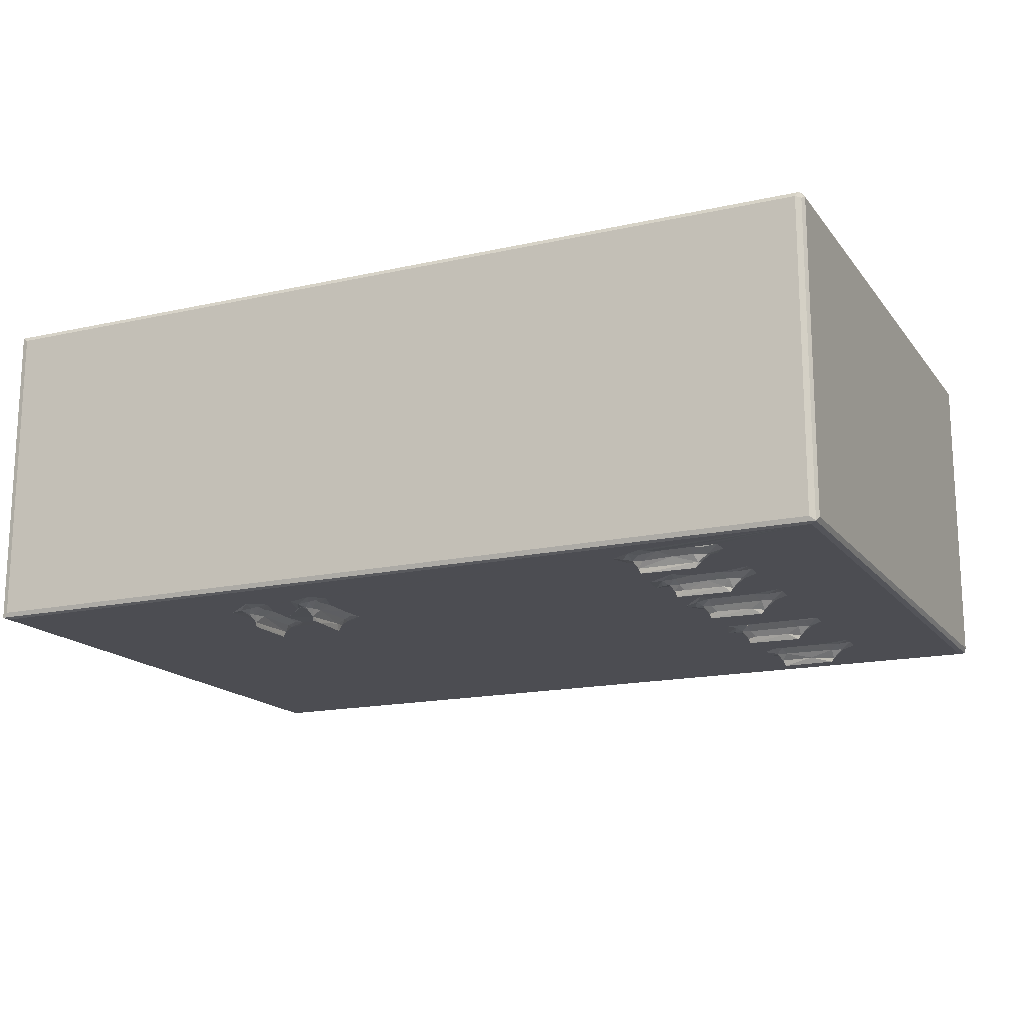
<metadata>
{"format":"obj","ext":"obj","renderer":"f3d","projection":"perspective","resolution":1024,"background":"white","views":[{"elev":-16.4,"azim":24.7,"up":"+Y"}]}
</metadata>
<code>
v 37.49 27.1 0.1672
v 37.48 27.96 0.09809
v 37.37 27.47 0.4273
v 38.34 27.07 0.1093
v 37.94 27.45 -0.0447
v 38.4 27.48 0.4661
v 38.02 28.09 0.4577
v 37.92 28.09 1.478
v 38.35 27.95 0.09129
v 35.69 25.15 3.117
v 35.54 25.58 3.116
v 35.39 25.44 3.436
v 35.54 25.15 3.596
v 35.89 25.07 3.437
v 35.88 25.44 3
v 36.76 25.96 2.994
v 36.44 26.54 2.999
v 36.48 28.23 2.999
v 37.37 27.48 1.462
v 37.48 27.09 1.714
v 37.98 27.06 1.466
v 37.26 27.48 2.167
v 37.37 26.92 2.459
v 37.97 26.88 2.166
v 37.01 26.53 2.853
v 36.96 27.04 2.707
v 37.52 26.51 2.707
v 38.73 25.97 2.999
v 38.39 27.13 1.478
v 38.52 27.02 2.191
v 38.07 26.51 2.707
v 38.75 26.67 2.78
v 38.96 27.37 2.712
v 37.46 28.03 2.098
v 37.99 28.2 2.217
v 36.96 27.56 2.707
v 37.14 28.26 2.78
v 37.87 28.52 2.712
v 37.05 28.99 2.999
v 37.66 28.99 3
v 38.56 27.71 2.211
v 38.39 27.98 1.82
v 38.76 28.3 2.671
v 39.49 28.96 2.999
v 35.89 25.07 40.61
v 35.88 44.28 3
v 36.44 41.2 2.999
v 35.39 44.76 3.436
v 39.46 26.75 2.999
v 35.54 25.15 40.9
v 35.39 25.44 40.61
v 39.5 43.69 3
v 38.59 44.27 2.999
v 57.37 25.07 31.65
v 91.25 25.15 3.116
v 90.9 25.07 3.436
v 35.39 44.76 40.61
v 51.02 25.07 30.92
v 35.89 25.44 41
v 65.77 25.43 41
v 35.89 44.76 41
v 52.2 24.01 32.55
v 52.25 24.37 32.37
v 51.99 24.39 32.54
v 52.12 23.99 33.07
v 52.56 24.75 32.58
v 52.3 24.84 31.69
v 51.76 24.89 31.54
v 51.63 24.75 32.33
v 52.22 24.24 36.08
v 51.98 24.35 35.59
v 52.54 24.7 35.62
v 52.16 23.98 35.89
v 51.68 24.69 35.6
v 52.4 24.64 36.4
v 51.82 24.79 36.31
v 52.36 25.07 30.91
v 55.14 25.06 30.93
v 50.35 25.07 36.01
v 90.9 25.07 40.61
v 51.14 25.06 32.69
v 51.22 24.99 31.81
v 51.15 25.04 35.74
v 53.23 25.06 31.84
v 52.94 24.99 32.41
v 52.98 25.06 33.35
v 52.98 25.06 35.25
v 51.39 24.99 36.62
v 52.45 25.06 37.73
v 52.4 24.94 37
v 52.94 24.96 36.44
v 53.66 25.06 37.05
v 52.96 25 37.02
v 56.41 23.98 32.59
v 56.55 24.38 32.96
v 56.48 24.41 32.3
v 56.24 24.39 32.54
v 56.83 24.75 32.58
v 56.57 24.84 31.69
v 56.03 24.89 31.54
v 55.91 24.75 32.32
v 56.45 23.99 35.15
v 56.24 24.35 35.62
v 56.38 24 35.88
v 56.46 24.21 36.06
v 56.8 24.68 35.69
v 55.95 24.69 35.61
v 56.66 24.64 36.4
v 56.09 24.79 36.31
v 56.65 25.07 30.91
v 57.27 25.07 33.35
v 55.43 25.06 32.72
v 55.5 24.99 31.82
v 54.82 25.07 35.2
v 55.44 25.04 35.74
v 57.22 24.99 32.4
v 57.27 25.07 35.23
v 55.38 25.06 37.1
v 55.67 24.99 36.62
v 57 25.07 37.72
v 57.22 24.96 36.44
v 56.67 24.94 37
v 57.24 25 37.02
v 57.95 25.06 37.06
v 91.25 25.15 40.9
v 64.05 34.41 41
v 37.49 42.21 0.1985
v 37.49 42.87 0.113
v 37.39 42.53 0.3937
v 37.78 42.07 0.3943
v 38.34 42.2 0.08771
v 37.94 42.51 -0.01883
v 37.78 43.07 0.394
v 38.11 42.07 0.3941
v 38.38 42.81 0.09039
v 38.11 43.07 0.394
v 35.53 45.02 3.123
v 37.32 40.57 2.999
v 38.85 41.21 2.999
v 36.4 42.1 2.999
v 36.44 43.08 2.999
v 37.05 43.69 2.999
v 37.05 41.28 2.955
v 37.01 41.82 2.809
v 38.05 41.28 2.93
v 37.52 41.76 2.663
v 38.07 41.76 2.663
v 38.75 41.93 2.747
v 37.34 42.55 2.092
v 37.4 42.19 2.362
v 37.79 42.06 2.126
v 37.78 43.07 2.123
v 37.45 42.86 2.108
v 36.96 42.3 2.707
v 37.14 43 2.747
v 37.72 43.28 2.663
v 37.66 43.69 2.955
v 38.19 42.04 2.127
v 38.17 43.07 2.145
v 38.38 42.23 1.495
v 38.54 42.21 2.182
v 38.39 42.86 1.857
v 38.28 43.28 2.663
v 38.93 42.5 2.707
v 38.76 43.07 2.638
v 38.43 43.71 2.925
v 39.49 42 2.999
v 35.85 44.78 3.13
v 35.99 44.93 3.596
v 35.64 45.02 3.276
v 36.57 44.65 3.116
v 36.42 44.85 3.436
v 37.05 44.82 3.437
v 37.05 44.82 21.51
v 36.42 44.85 39.48
v 35.52 45.02 40.9
v 36.02 44.93 39.83
v 35.64 45.02 39.28
v 63.23 44.82 21.73
v 37.04 44.82 39.49
v 35.93 45.06 40.45
v 37.05 44.9 40.07
v 36.66 45.07 40.78
v 37.06 44.98 40.48
v 89.73 44.82 39.49
v 63.28 44.76 41
v 78.48 25.07 9.826
v 78.64 25.07 18.71
v 79.87 23.98 9.64
v 79.72 24.35 9.753
v 80.06 24.35 9.536
v 79.39 24.82 9.988
v 80.1 24.75 10.18
v 79.21 24.87 9.408
v 79.87 24.69 9.296
v 81.83 24.37 9.863
v 83.22 23.98 9.638
v 82.94 24.33 9.533
v 82.69 24.71 9.282
v 83.4 24.72 10.17
v 79.84 24.01 17.67
v 79.74 24.31 17.68
v 80.27 24.38 17.84
v 80.26 24 17.6
v 80.12 24.35 17.52
v 79.39 24.82 17.96
v 80.05 24.72 18.13
v 79.24 24.81 17.32
v 79.93 24.69 17.27
v 82.54 24.35 17.82
v 83.21 23.98 17.63
v 83.39 24.72 18.15
v 83.16 24.72 17.24
v 82.93 24.32 17.52
v 90.9 25.44 3
v 78.69 25.07 8.172
v 79.32 25.07 10.7
v 83.96 25.06 8.64
v 80.51 25.06 8.855
v 78.73 24.99 9.099
v 79.32 24.95 8.91
v 79.96 25.07 10.69
v 82.39 25.06 8.86
v 83.42 24.99 8.879
v 83.03 25.06 10.7
v 87.29 41.2 2.999
v 87.89 28.99 3
v 78.02 25.06 16.8
v 78.97 25.07 16.15
v 80.5 25.06 16.82
v 82.39 25.06 16.82
v 84.83 25.07 11.31
v 83.96 25.06 16.61
v 78.63 24.97 17.16
v 79.34 24.95 16.88
v 79.13 24.99 18.39
v 78.68 25.07 24.1
v 79.96 25 18.61
v 80.52 25.06 18.67
v 83.42 24.99 16.85
v 83.04 25.06 18.67
v 88.45 27.07 0.1683
v 88.43 27.96 0.09539
v 88.38 27.47 0.4285
v 89.3 27.09 0.1022
v 88.81 27.45 -0.04417
v 89.41 27.54 0.4617
v 89.41 27.44 1.48
v 89.29 27.96 0.08119
v 88.89 28.09 0.4603
v 88.79 28.09 1.472
v 83.4 24.22 9.652
v 83.39 24.75 9.29
v 84.05 24.73 9.966
v 84.05 24.82 9.504
v 83.4 24.22 17.65
v 84.05 24.73 17.95
v 84.05 24.82 17.48
v 87.59 25.98 2.998
v 87.3 28.2 2.999
v 87.28 26.54 3
v 87.88 26.53 2.854
v 87.83 27.21 2.69
v 88.02 28.26 2.78
v 84.83 25.07 9.474
v 83.95 24.99 10.63
v 84.88 25.07 10.62
v 88.51 28.99 3
v 89.55 25.95 2.996
v 88.38 27.49 1.464
v 88.43 27.09 1.714
v 88.85 27.06 1.463
v 88.21 27.49 2.17
v 88.26 26.92 2.459
v 88.84 26.88 2.169
v 88.56 26.49 2.69
v 89.37 27.06 2.08
v 89.53 27.51 2.215
v 89.61 26.67 2.78
v 89.86 27.37 2.713
v 90.32 26.81 2.995
v 88.39 28.03 2.087
v 88.85 28.2 2.216
v 88.73 28.52 2.713
v 89.33 27.99 1.851
v 89.65 28.3 2.671
v 90.32 28.96 2.999
v 91.39 25.44 3.436
v 90.9 44.37 3
v 90.34 41.85 2.999
v 91.39 34.63 21.84
v 84.79 25.07 17.51
v 83.94 24.99 18.6
v 84.83 25.07 18.7
v 78.01 25.07 25.32
v 78.61 25.07 37.05
v 79.84 24.01 25.67
v 79.73 24.31 25.68
v 80.27 24.38 25.82
v 80.27 24 25.6
v 80.13 24.35 25.51
v 79.39 24.82 25.94
v 80.04 24.72 26.1
v 79.24 24.81 25.31
v 79.92 24.69 25.25
v 81.72 24.75 25.23
v 82.61 24.35 25.81
v 83.2 23.98 25.64
v 82.92 24.34 25.51
v 83.37 24.72 26.13
v 83.17 24.72 25.21
v 79.81 24.02 31.91
v 79.68 24.38 31.91
v 80.33 24.36 32.02
v 80.29 24 31.83
v 80.17 24.38 31.69
v 79.36 24.77 32.08
v 80.09 24.69 32.27
v 79.28 24.87 31.44
v 79.81 24.72 31.42
v 81.92 24.75 32.3
v 82.86 24.34 32.02
v 83.23 23.99 31.88
v 82.78 24.34 31.71
v 83.21 24.72 31.4
v 83.3 24.73 32.33
v 79.81 24.02 38.15
v 79.7 24.32 38.19
v 79.65 24.53 37.95
v 80.29 24 38.07
v 80.2 24.38 37.9
v 79.34 24.82 38.21
v 80.07 24.69 38.45
v 79.28 24.87 37.6
v 79.91 24.74 37.56
v 81.91 24.75 38.46
v 83.4 24.31 38.2
v 83.22 23.99 38.1
v 82.61 24.35 37.91
v 83.26 24.71 37.58
v 83.22 24.74 38.51
v 78.09 25.07 32.14
v 78 25.06 30.61
v 79.74 25.06 27.41
v 80.51 25.06 24.78
v 78.63 24.97 25.13
v 79.34 24.95 24.85
v 82.41 25.06 24.78
v 83.43 24.99 24.82
v 79.13 24.99 26.36
v 80.04 25.05 26.64
v 79.92 25.06 30.91
v 83.01 25.06 26.63
v 82.48 25.06 30.9
v 84.13 25.06 30.84
v 80 25.07 33.44
v 78.09 25.07 38.26
v 78.63 24.98 31.25
v 79.35 25 30.95
v 79.02 24.99 32.43
v 79.93 24.95 32.68
v 81.13 25.06 32.76
v 83.01 25.06 32.75
v 83.45 24.99 30.97
v 79.36 25.07 37.04
v 78.72 24.99 38.11
v 79.37 25.05 39.1
v 79.91 24.95 38.83
v 80.27 25.06 39.55
v 82.5 25.06 37.03
v 84.13 25.06 36.97
v 83.47 24.99 37.12
v 81.13 25.06 38.88
v 83.16 25.06 38.9
v 90.9 25.44 41
v 83.41 24.22 25.65
v 84.04 24.72 25.92
v 84.05 24.82 25.46
v 83.41 24.22 31.87
v 84.04 24.72 32.1
v 84.05 24.82 31.62
v 83.5 24.32 38.04
v 84.05 24.72 38.28
v 84.04 24.82 37.79
v 84.13 25.07 24.71
v 84.83 25.07 25.4
v 84.89 25.07 26.54
v 83.93 24.99 26.57
v 84.83 25.07 27.24
v 84.83 25.07 31.53
v 91.39 25.43 40.61
v 83.91 24.99 32.72
v 84.89 25.07 32.66
v 84.83 25.07 33.36
v 84.79 25.07 37.77
v 83.88 24.99 38.87
v 84.82 25.06 38.91
v 91.25 44.63 40.91
v 89.13 44.27 2.999
v 89.74 44.82 3.435
v 89.74 44.82 22.25
v 90.19 44.65 3.116
v 88.4 42.27 0.1733
v 88.43 42.88 0.1146
v 88.67 42.07 0.394
v 89.29 42.2 0.08817
v 88.81 42.51 -0.01837
v 88.43 42.2 1.714
v 88.67 43.07 0.3942
v 89.01 42.07 0.3943
v 89.3 42.84 0.1006
v 89.01 43.07 0.3941
v 89.39 42.53 0.3941
v 88.16 40.57 2.999
v 87.24 42.1 2.999
v 87.89 41.28 2.955
v 87.88 41.82 2.809
v 87.46 43.38 2.997
v 87.86 42.3 2.707
v 88.02 43 2.747
v 91.25 45.02 3.12
v 91.39 44.76 3.436
v 89.7 41.22 2.997
v 88.88 41.28 2.93
v 88.39 41.76 2.663
v 88.92 41.76 2.663
v 89.61 41.93 2.747
v 88.39 42.53 1.51
v 88.68 42.06 2.126
v 88.23 42.54 2.211
v 88.26 42.16 2.415
v 88.67 43.07 2.124
v 88.39 42.86 2.076
v 89.06 42.04 2.132
v 89.05 43.07 2.153
v 88.72 43.32 2.657
v 88.51 43.69 2.955
v 89.27 43.71 2.925
v 89.37 42.19 2.098
v 89.44 42.54 2.073
v 89.33 42.86 1.9
v 89.82 42.5 2.707
v 89.65 43.07 2.638
v 90.36 42.5 3
v 90.34 43.69 2.999
v 91.39 44.76 40.61
v 90.46 44.86 3.442
v 90.93 44.81 3.087
v 91.14 45.02 3.436
v 90.4 44.85 39.57
v 91.27 45.02 40.43
v 91.13 45.02 40.17
v 89.72 44.93 40.27
v 90.9 44.76 41
v 91.12 45.01 40.9
v 90.75 45.07 40.78
f 1 3 2
f 1 5 4
f 1 2 5
f 2 8 7
f 2 7 9
f 5 2 9
f 4 9 6
f 5 9 4
f 10 12 11
f 10 13 12
f 10 14 13
f 10 11 15
f 15 17 16
f 15 18 17
f 1 19 3
f 1 20 19
f 1 21 20
f 1 4 21
f 20 22 19
f 20 23 22
f 20 24 23
f 20 21 24
f 16 17 25
f 17 26 25
f 16 25 27
f 23 26 22
f 23 25 26
f 23 27 25
f 23 24 27
f 15 16 28
f 4 6 29
f 4 29 21
f 21 30 24
f 21 29 30
f 16 31 28
f 16 27 31
f 24 31 27
f 28 31 32
f 30 33 32
f 24 32 31
f 24 30 32
f 2 34 8
f 3 34 2
f 3 19 34
f 34 35 8
f 19 22 34
f 17 36 26
f 17 18 36
f 18 37 36
f 22 26 36
f 34 38 35
f 34 37 38
f 22 37 34
f 22 36 37
f 18 39 37
f 18 40 39
f 37 40 38
f 37 39 40
f 29 41 30
f 6 42 29
f 6 9 42
f 7 42 9
f 7 8 42
f 29 42 41
f 8 35 42
f 30 41 33
f 41 43 33
f 41 42 43
f 35 43 42
f 35 38 43
f 38 44 43
f 38 40 44
f 13 14 45
f 11 46 15
f 15 47 18
f 15 46 47
f 40 18 44
f 18 47 44
f 28 32 49
f 32 33 49
f 33 44 49
f 33 43 44
f 49 44 28
f 13 50 12
f 13 45 50
f 28 44 52
f 45 14 54
f 10 55 14
f 10 15 55
f 55 56 14
f 28 53 15
f 56 54 14
f 50 51 12
f 12 51 57
f 62 65 64
f 62 64 63
f 63 67 66
f 63 69 68
f 63 64 69
f 63 68 67
f 62 63 70
f 65 71 64
f 63 72 70
f 63 66 72
f 64 71 69
f 62 70 73
f 65 73 71
f 65 62 73
f 71 74 69
f 73 70 71
f 70 72 75
f 70 75 76
f 71 76 74
f 71 70 76
f 45 77 58
f 54 77 45
f 58 79 45
f 79 80 45
f 58 81 79
f 58 82 81
f 79 81 83
f 58 68 82
f 58 67 68
f 58 77 67
f 82 68 69
f 82 69 81
f 77 84 67
f 77 78 84
f 67 85 66
f 67 84 85
f 81 69 83
f 83 69 74
f 66 85 86
f 66 86 72
f 85 84 86
f 72 86 87
f 79 83 88
f 79 89 80
f 83 76 88
f 83 74 76
f 79 88 89
f 76 90 88
f 76 75 90
f 88 90 89
f 72 87 91
f 72 91 75
f 91 87 92
f 75 93 90
f 75 91 93
f 90 93 89
f 91 92 93
f 93 92 89
f 89 92 80
f 94 96 95
f 94 97 96
f 96 99 98
f 96 101 100
f 96 97 101
f 96 100 99
f 96 98 95
f 94 95 102
f 94 103 97
f 94 104 103
f 94 102 104
f 97 103 101
f 102 95 105
f 95 106 105
f 95 98 106
f 103 107 101
f 102 105 104
f 104 105 103
f 105 106 108
f 105 108 109
f 103 109 107
f 103 105 109
f 77 110 78
f 77 54 110
f 78 112 84
f 78 100 113
f 78 113 112
f 113 100 101
f 113 101 112
f 84 112 86
f 86 114 87
f 86 112 115
f 86 115 114
f 112 101 115
f 115 101 107
f 78 99 100
f 78 110 99
f 110 54 99
f 99 116 98
f 99 54 116
f 116 54 111
f 98 116 111
f 98 111 106
f 106 111 117
f 87 118 92
f 87 114 118
f 114 119 118
f 114 115 119
f 115 109 119
f 115 107 109
f 92 118 80
f 118 120 80
f 106 117 121
f 106 121 108
f 109 122 119
f 109 108 122
f 119 120 118
f 119 122 120
f 108 123 122
f 108 121 123
f 122 123 120
f 121 117 124
f 121 124 123
f 123 124 120
f 120 124 80
f 124 117 80
f 117 111 80
f 59 60 61
f 50 60 59
f 50 125 60
f 45 125 50
f 45 80 125
f 60 126 61
f 127 129 128
f 127 131 130
f 127 132 131
f 127 128 132
f 131 134 130
f 128 136 135
f 128 133 136
f 132 128 135
f 131 132 135
f 11 12 48
f 11 48 137
f 11 137 46
f 47 139 44
f 47 138 139
f 46 140 47
f 46 141 140
f 46 142 141
f 47 143 138
f 47 144 143
f 47 140 144
f 138 143 145
f 143 146 145
f 143 144 146
f 138 145 139
f 145 146 147
f 145 148 139
f 145 147 148
f 127 149 129
f 127 150 149
f 127 151 150
f 127 130 151
f 128 152 133
f 128 153 152
f 129 153 128
f 129 149 153
f 140 154 144
f 140 155 154
f 140 141 155
f 150 154 149
f 150 144 154
f 150 146 144
f 150 151 146
f 153 156 152
f 153 155 156
f 149 155 153
f 149 154 155
f 141 142 155
f 142 46 53
f 155 157 156
f 155 142 157
f 142 53 157
f 130 158 151
f 130 134 158
f 133 159 136
f 133 152 159
f 131 135 160
f 134 160 158
f 134 131 160
f 158 160 161
f 135 162 160
f 136 162 135
f 136 159 162
f 160 162 161
f 151 147 146
f 151 158 147
f 152 163 159
f 152 156 163
f 161 164 148
f 158 148 147
f 158 161 148
f 161 165 164
f 161 162 165
f 159 165 162
f 159 163 165
f 156 166 163
f 156 157 166
f 157 53 166
f 163 166 165
f 44 139 52
f 139 148 167
f 148 164 167
f 164 165 167
f 165 52 167
f 165 166 52
f 166 53 52
f 167 52 139
f 48 12 57
f 137 168 46
f 168 170 169
f 168 137 170
f 168 172 171
f 168 169 172
f 46 168 171
f 171 172 173
f 46 171 53
f 172 174 173
f 169 175 172
f 137 176 170
f 48 176 137
f 169 170 177
f 169 177 175
f 172 175 174
f 177 170 178
f 176 178 170
f 28 52 53
f 173 174 179
f 175 180 174
f 48 57 176
f 177 178 181
f 176 181 178
f 175 182 180
f 175 177 182
f 50 59 176
f 51 176 57
f 51 50 176
f 176 59 61
f 177 181 183
f 181 176 183
f 177 184 182
f 177 183 184
f 174 180 179
f 180 182 185
f 179 180 185
f 61 186 176
f 126 186 61
f 56 187 54
f 54 187 188
f 189 190 191
f 190 193 192
f 190 192 194
f 190 195 191
f 190 194 195
f 189 196 190
f 190 196 193
f 189 197 196
f 189 198 197
f 189 191 198
f 191 199 198
f 191 195 199
f 196 200 193
f 201 203 202
f 201 205 204
f 201 202 205
f 202 207 206
f 202 203 207
f 202 206 208
f 202 209 205
f 202 208 209
f 201 210 203
f 201 211 210
f 204 211 201
f 204 205 211
f 203 212 207
f 203 210 212
f 205 209 213
f 211 205 214
f 205 213 214
f 55 15 215
f 215 15 53
f 56 216 187
f 216 56 219
f 216 220 187
f 216 221 220
f 220 221 194
f 220 192 187
f 220 194 192
f 187 192 217
f 216 219 221
f 221 195 194
f 221 219 195
f 192 222 217
f 192 193 222
f 56 223 219
f 56 218 223
f 219 223 195
f 223 199 195
f 223 218 224
f 223 224 199
f 193 200 222
f 200 225 222
f 187 217 228
f 187 228 188
f 217 222 228
f 228 222 229
f 222 230 229
f 222 231 230
f 222 232 231
f 231 232 233
f 228 229 234
f 229 235 234
f 228 236 188
f 228 234 236
f 234 235 208
f 234 206 236
f 234 208 206
f 229 230 235
f 235 209 208
f 235 230 209
f 206 238 236
f 206 207 238
f 236 239 188
f 236 238 239
f 207 239 238
f 188 239 237
f 230 231 209
f 231 213 209
f 231 233 240
f 231 240 213
f 207 241 239
f 207 212 241
f 242 244 243
f 242 246 245
f 242 243 246
f 245 247 248
f 243 250 249
f 243 249 246
f 243 251 250
f 245 249 247
f 246 249 245
f 197 252 196
f 197 198 252
f 196 252 200
f 198 253 252
f 198 199 253
f 252 255 254
f 252 254 200
f 252 253 255
f 211 256 210
f 211 214 256
f 210 256 212
f 214 213 256
f 256 258 257
f 256 257 212
f 256 213 258
f 259 215 260
f 259 261 262
f 261 263 262
f 261 260 263
f 259 260 261
f 260 264 263
f 260 227 264
f 224 253 199
f 224 255 253
f 224 218 255
f 200 266 225
f 200 254 266
f 218 265 255
f 255 267 254
f 255 265 267
f 254 267 266
f 218 56 265
f 265 56 267
f 215 53 227
f 215 227 260
f 53 226 227
f 215 259 269
f 242 270 244
f 242 271 270
f 242 272 271
f 271 273 270
f 271 274 273
f 271 275 274
f 271 272 275
f 259 276 269
f 259 262 276
f 274 263 273
f 274 262 263
f 274 276 262
f 274 275 276
f 245 248 277
f 242 277 272
f 242 245 277
f 277 248 278
f 272 277 275
f 269 276 279
f 277 280 279
f 277 278 280
f 275 279 276
f 275 277 279
f 269 281 215
f 269 279 281
f 279 280 281
f 243 282 251
f 244 282 243
f 244 270 282
f 282 283 251
f 270 273 282
f 282 284 283
f 282 264 284
f 273 264 282
f 273 263 264
f 264 268 284
f 264 227 268
f 247 285 248
f 247 249 285
f 250 285 249
f 250 251 285
f 248 285 278
f 251 283 285
f 278 286 280
f 278 285 286
f 283 286 285
f 283 284 286
f 280 287 281
f 280 286 287
f 284 287 286
f 284 268 287
f 281 289 215
f 281 287 289
f 215 289 55
f 268 227 287
f 227 290 287
f 287 290 289
f 266 232 225
f 225 232 222
f 266 267 232
f 232 292 233
f 232 267 292
f 240 258 213
f 240 233 258
f 233 292 258
f 258 292 257
f 212 293 241
f 212 257 293
f 257 294 293
f 257 292 294
f 293 294 241
f 292 56 294
f 267 56 292
f 188 295 54
f 54 295 111
f 295 296 111
f 111 296 80
f 297 299 298
f 297 301 300
f 297 298 301
f 298 303 302
f 298 299 303
f 298 302 304
f 298 305 301
f 298 304 305
f 301 305 306
f 297 307 299
f 297 308 307
f 300 308 297
f 300 309 308
f 300 301 309
f 299 310 303
f 299 307 310
f 301 306 309
f 309 306 311
f 312 314 313
f 312 316 315
f 312 313 316
f 313 318 317
f 313 314 318
f 313 317 319
f 313 320 316
f 313 319 320
f 314 321 318
f 312 322 314
f 312 323 322
f 315 323 312
f 315 316 324
f 314 322 321
f 316 320 324
f 315 324 323
f 324 320 325
f 322 326 321
f 327 328 329
f 327 331 330
f 327 329 331
f 328 333 332
f 329 332 334
f 329 328 332
f 329 335 331
f 329 334 335
f 328 336 333
f 327 337 328
f 330 338 327
f 330 339 338
f 330 331 339
f 328 337 336
f 331 335 339
f 327 338 337
f 339 335 340
f 337 341 336
f 188 237 295
f 295 343 342
f 295 344 343
f 237 346 295
f 237 347 346
f 346 347 304
f 237 345 347
f 347 305 304
f 347 345 305
f 237 239 348
f 237 348 345
f 239 241 348
f 345 306 305
f 345 348 306
f 348 311 306
f 348 349 311
f 295 346 350
f 295 350 344
f 346 302 350
f 346 304 302
f 302 351 350
f 302 303 351
f 350 351 344
f 344 352 343
f 303 353 351
f 303 310 353
f 351 353 344
f 344 354 352
f 344 355 354
f 344 353 355
f 295 342 296
f 296 342 356
f 296 357 80
f 343 359 358
f 343 352 359
f 358 359 319
f 343 360 342
f 343 358 360
f 358 317 360
f 358 319 317
f 359 320 319
f 359 352 320
f 317 361 360
f 317 318 361
f 342 360 356
f 360 361 356
f 318 362 361
f 318 321 362
f 321 363 362
f 352 325 320
f 352 354 325
f 354 364 325
f 321 326 363
f 361 362 356
f 356 365 296
f 296 366 357
f 296 334 366
f 296 365 334
f 365 335 334
f 366 334 332
f 366 367 357
f 366 332 367
f 357 367 80
f 332 368 367
f 332 333 368
f 367 368 369
f 367 369 80
f 356 370 365
f 356 362 370
f 362 371 370
f 365 340 335
f 365 370 340
f 370 372 340
f 333 373 368
f 333 336 373
f 368 373 369
f 369 373 80
f 336 374 373
f 336 341 374
f 373 374 80
f 60 375 126
f 125 375 60
f 308 376 307
f 308 309 376
f 307 376 310
f 309 311 376
f 376 377 310
f 376 378 377
f 376 311 378
f 323 379 322
f 323 324 379
f 322 379 326
f 324 325 379
f 379 380 326
f 379 381 380
f 379 325 381
f 338 382 337
f 338 339 382
f 339 340 382
f 337 383 341
f 337 382 383
f 382 384 383
f 382 340 384
f 241 385 348
f 241 294 385
f 348 385 349
f 349 378 311
f 349 385 378
f 385 386 378
f 294 387 385
f 386 385 387
f 310 388 353
f 310 377 388
f 388 389 353
f 378 387 377
f 378 386 387
f 377 387 388
f 388 387 389
f 353 390 355
f 353 389 390
f 387 390 389
f 294 56 387
f 390 387 80
f 387 56 80
f 56 55 80
f 55 391 125
f 55 288 391
f 80 55 125
f 354 355 364
f 364 381 325
f 364 355 381
f 326 392 363
f 326 380 392
f 355 390 381
f 381 393 380
f 381 390 393
f 380 393 392
f 392 394 363
f 392 393 394
f 363 394 395
f 390 80 393
f 394 393 395
f 393 80 395
f 362 363 371
f 370 371 372
f 372 384 340
f 372 371 384
f 363 395 371
f 371 395 384
f 341 396 374
f 341 383 396
f 384 395 383
f 383 397 396
f 383 395 397
f 396 397 374
f 374 397 80
f 395 80 397
f 288 291 391
f 391 398 125
f 375 125 398
f 171 173 400
f 53 171 399
f 179 400 173
f 53 399 226
f 171 400 402
f 399 171 402
f 400 179 401
f 403 406 405
f 403 407 406
f 403 404 407
f 403 405 408
f 406 410 405
f 404 412 411
f 404 409 412
f 407 404 411
f 406 411 413
f 406 407 411
f 226 416 414
f 226 417 416
f 226 415 417
f 226 399 415
f 399 418 415
f 415 419 417
f 415 420 419
f 415 418 420
f 227 226 290
f 226 414 290
f 55 421 288
f 289 421 55
f 421 422 288
f 414 423 290
f 414 416 424
f 416 425 424
f 416 417 425
f 414 424 423
f 424 425 426
f 424 427 423
f 424 426 427
f 423 427 290
f 408 428 403
f 408 405 429
f 408 430 428
f 408 431 430
f 408 429 431
f 404 432 409
f 404 433 432
f 403 433 404
f 403 428 433
f 428 430 433
f 405 434 429
f 405 410 434
f 409 435 412
f 409 432 435
f 431 419 430
f 431 417 419
f 431 425 417
f 431 429 425
f 433 436 432
f 433 420 436
f 430 420 433
f 430 419 420
f 429 426 425
f 429 434 426
f 432 436 435
f 420 437 436
f 420 418 437
f 418 399 437
f 436 437 438
f 437 399 438
f 406 440 439
f 406 413 440
f 410 439 434
f 410 406 439
f 413 441 440
f 413 411 441
f 412 441 411
f 412 435 441
f 439 442 427
f 439 440 442
f 434 427 426
f 434 439 427
f 440 443 442
f 440 441 443
f 435 443 441
f 435 436 443
f 427 444 290
f 427 442 444
f 442 443 444
f 436 438 443
f 443 445 444
f 443 438 445
f 438 289 445
f 438 399 289
f 290 444 289
f 444 445 289
f 288 422 291
f 291 422 446
f 402 400 447
f 399 402 289
f 402 447 448
f 289 402 448
f 289 448 421
f 448 449 421
f 448 447 449
f 400 450 447
f 422 421 451
f 449 451 421
f 400 401 450
f 449 452 451
f 447 452 449
f 422 451 446
f 185 182 453
f 179 185 401
f 184 183 453
f 182 184 453
f 186 454 176
f 126 454 186
f 183 176 455
f 454 455 176
f 291 446 391
f 401 185 450
f 447 450 452
f 185 453 450
f 126 375 454
f 391 446 398
f 375 398 454
f 453 183 456
f 183 455 456
f 453 456 450
f 450 456 452
f 452 456 451
f 446 455 398
f 446 451 455
f 456 455 451
f 454 398 455

</code>
